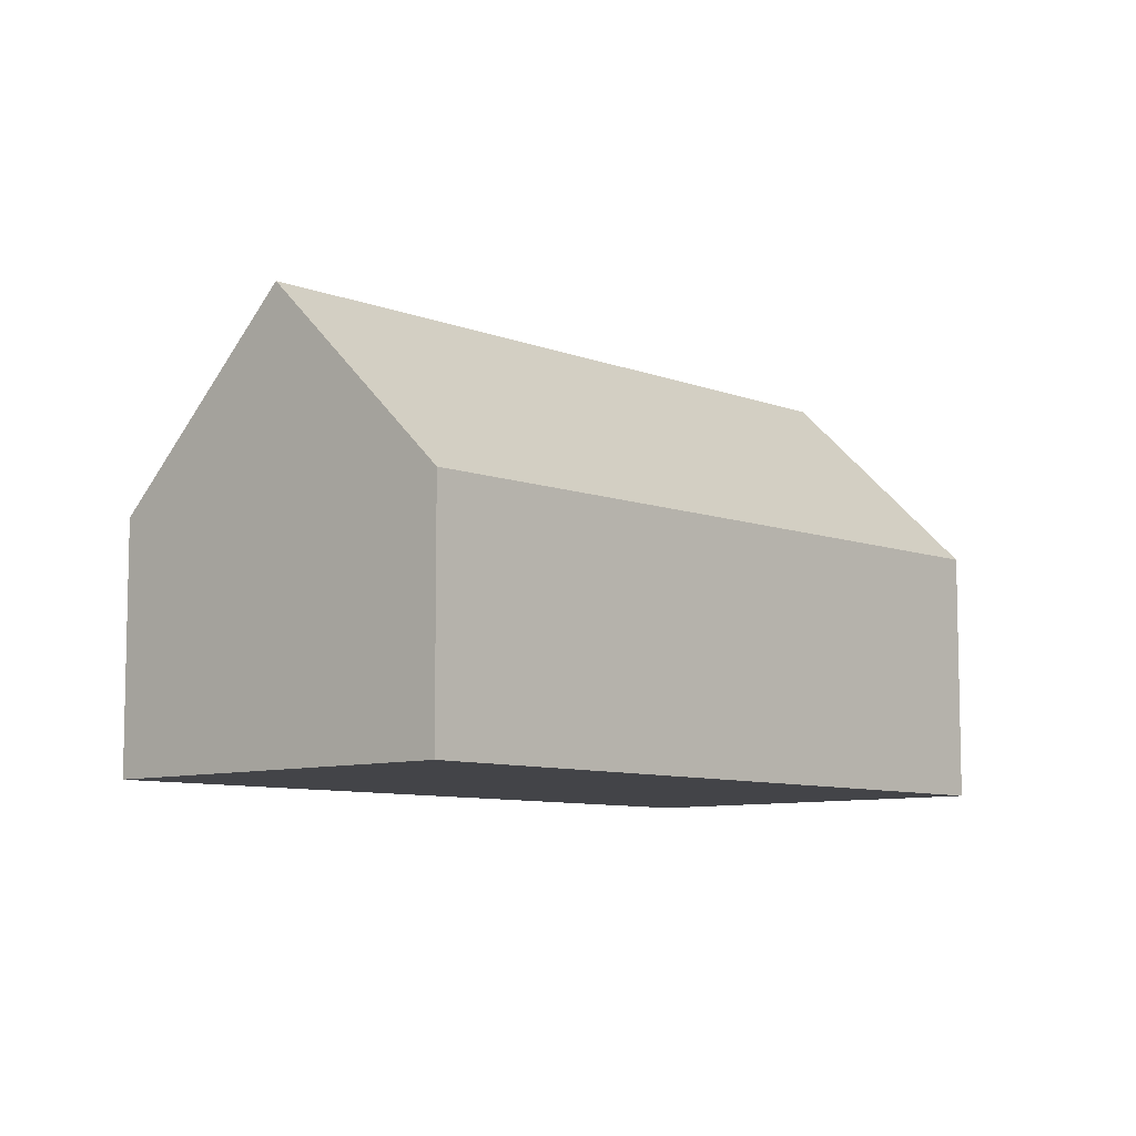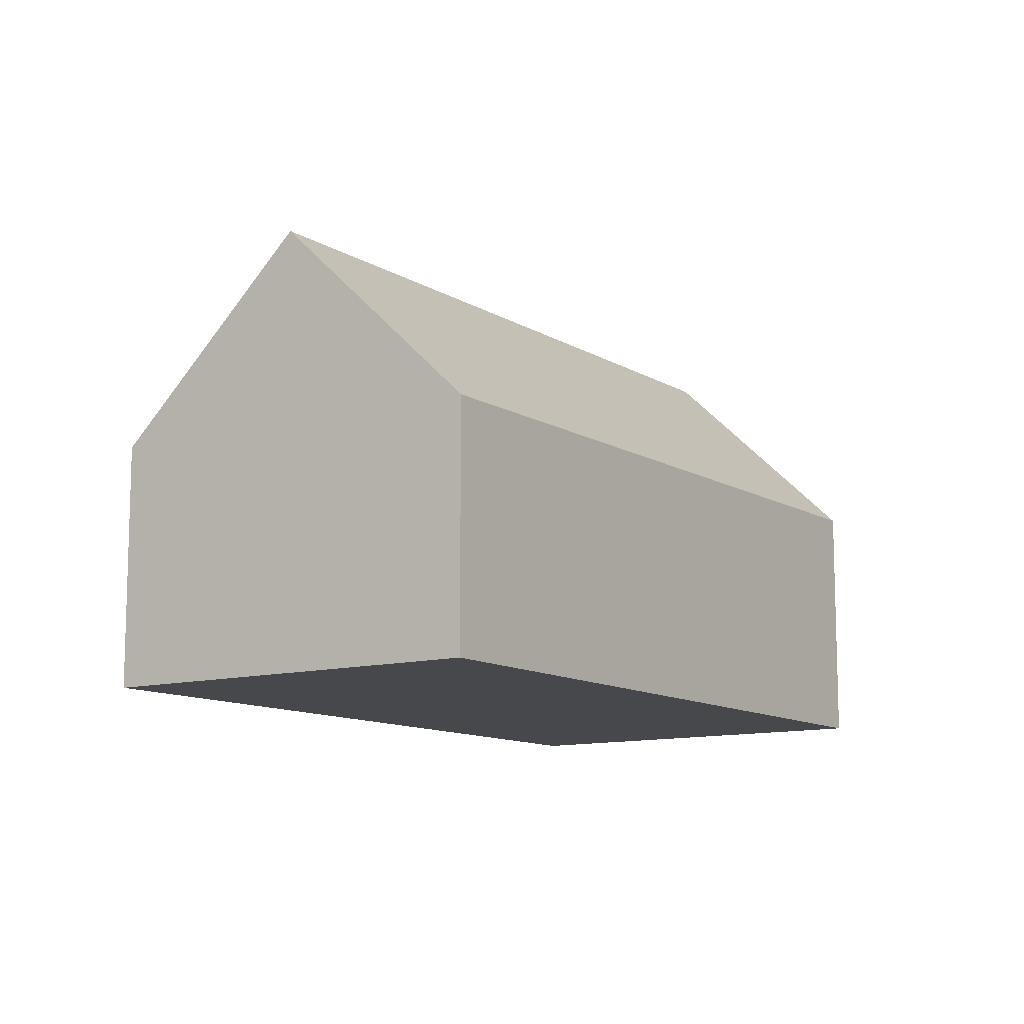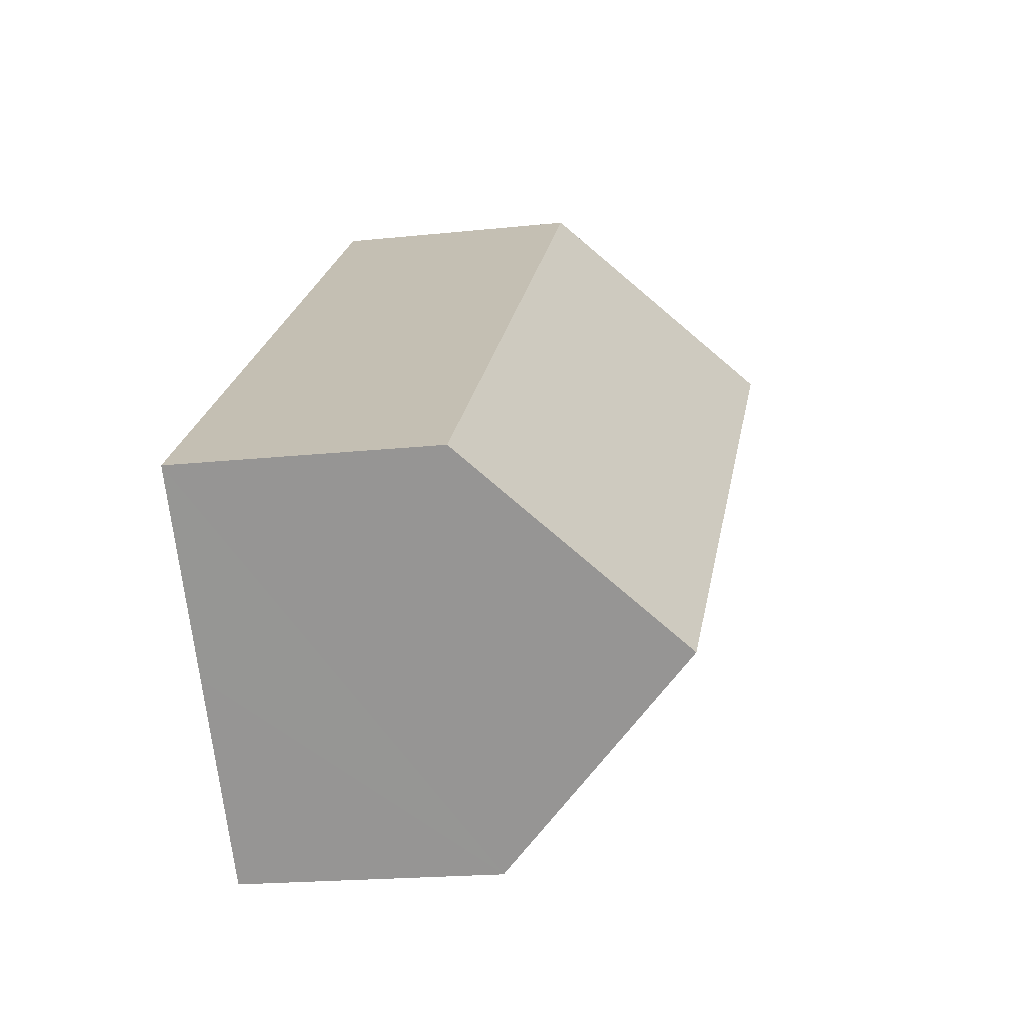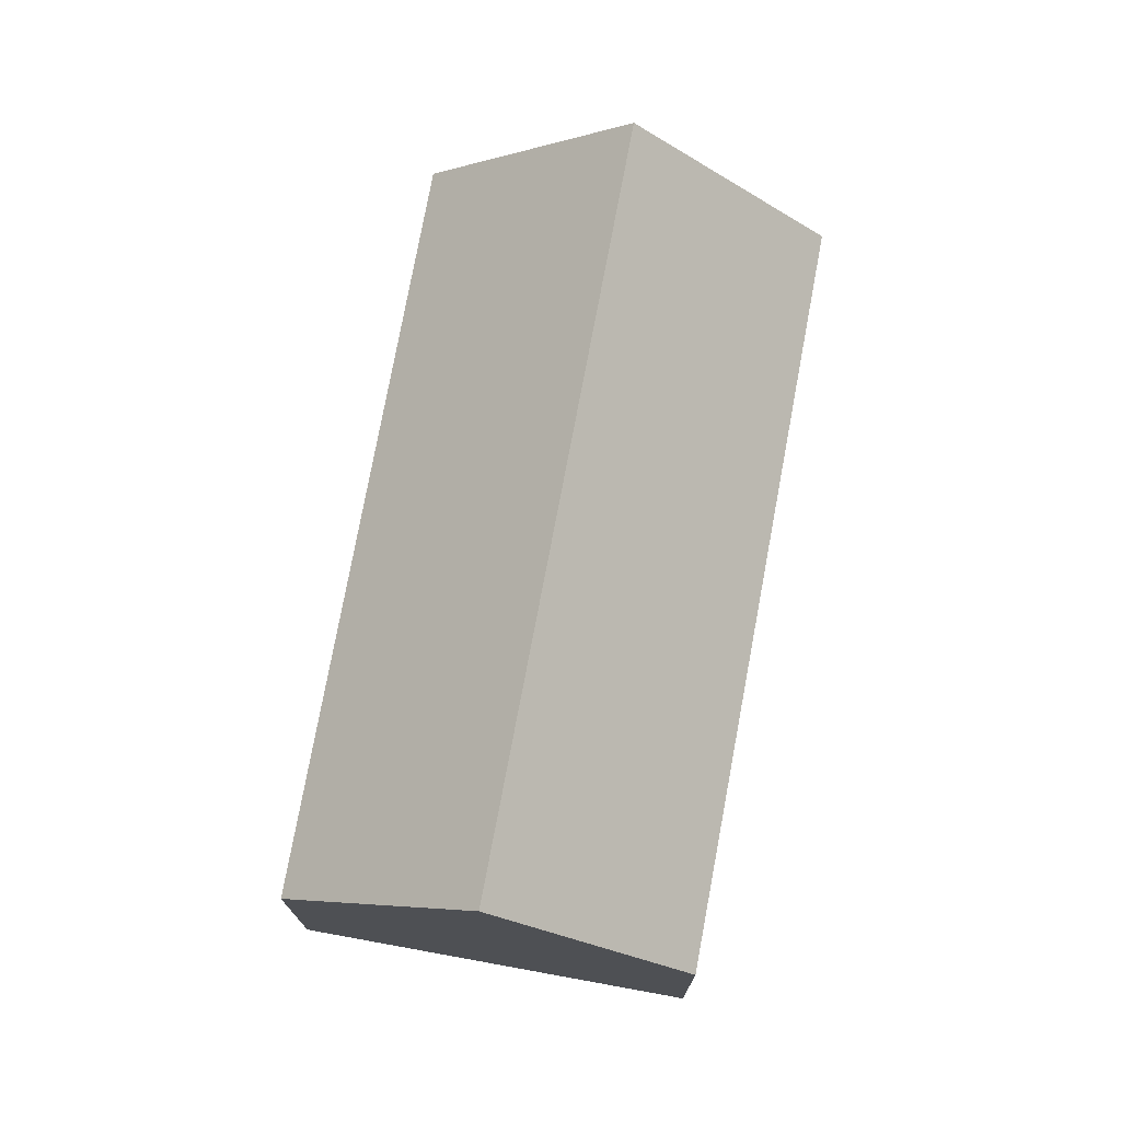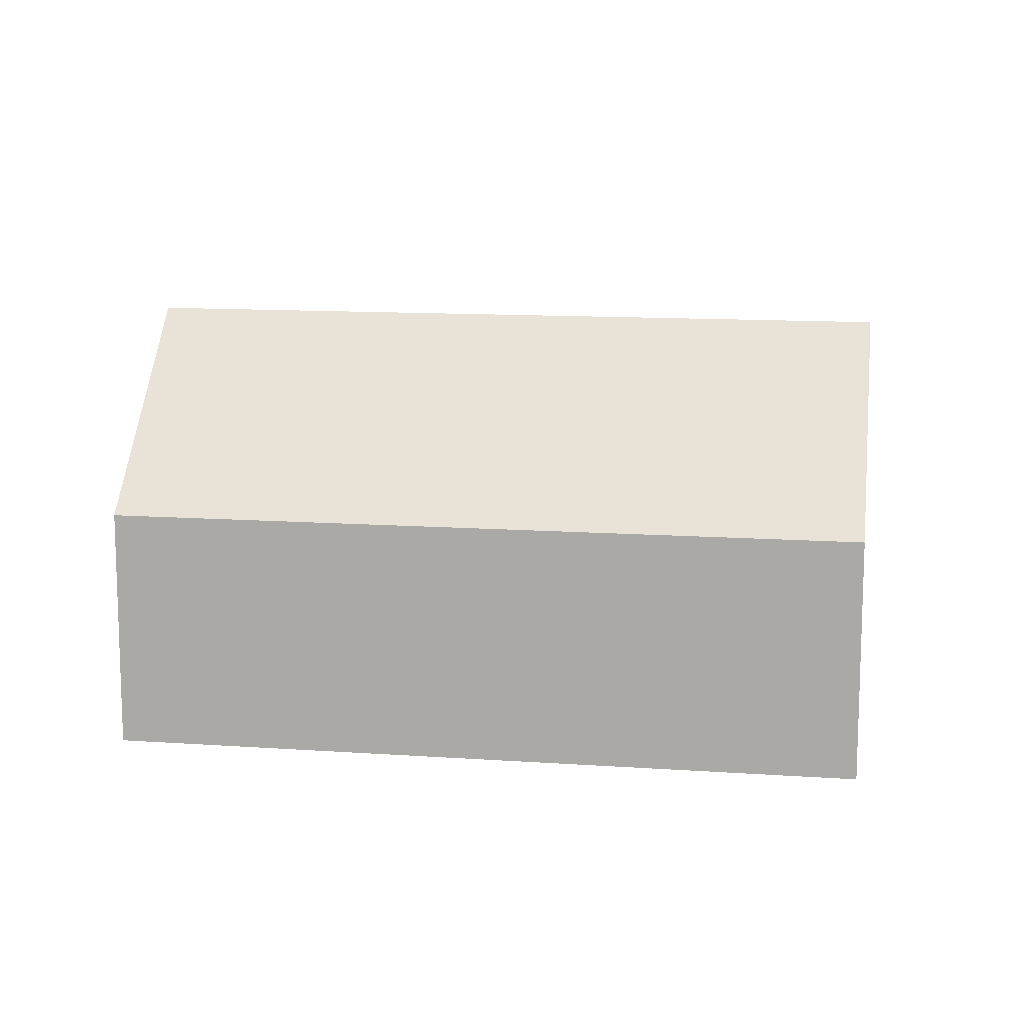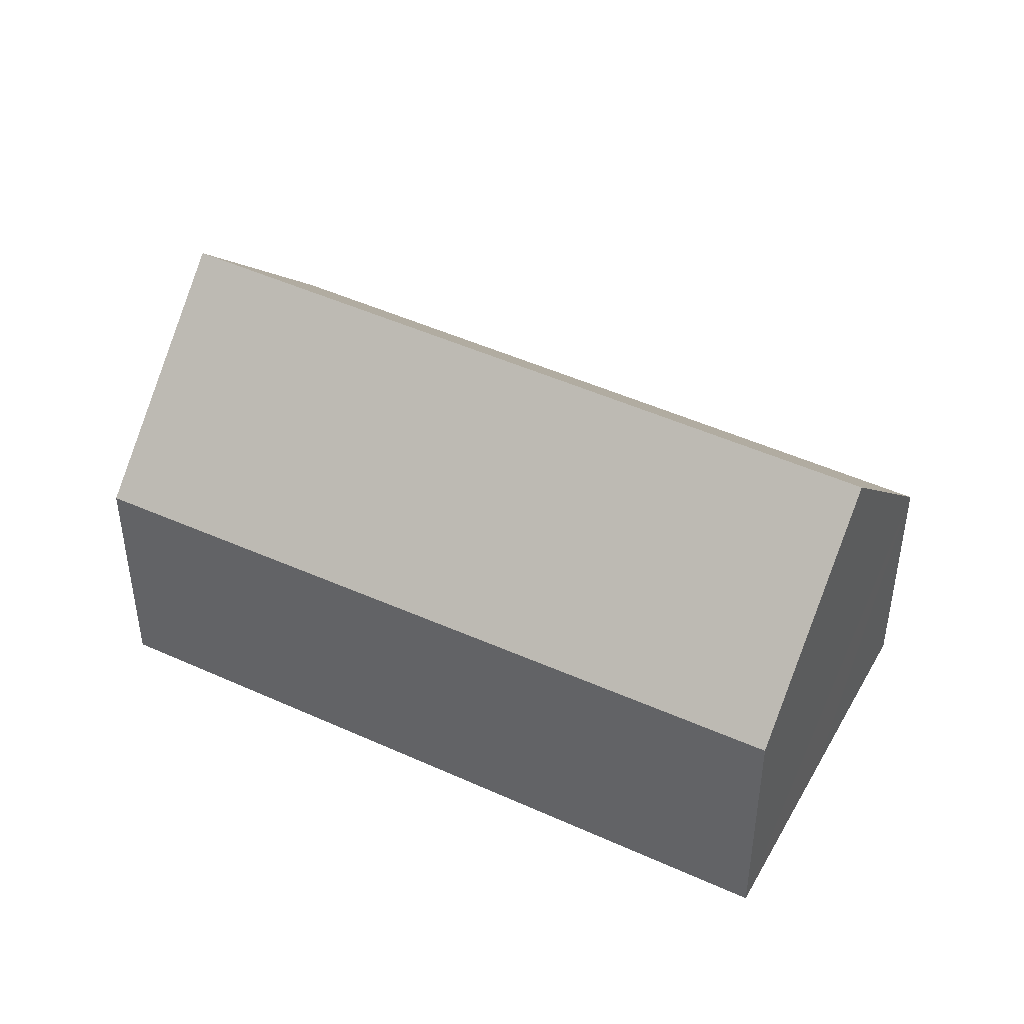
<metadata>
{"format":"obj","ext":"obj","renderer":"f3d","projection":"perspective","resolution":1024,"background":"white","views":[{"elev":-8.3,"azim":-7.8,"up":"+Y"},{"elev":-11.3,"azim":-16.1,"up":"+Y"},{"elev":-19.5,"azim":101.3,"up":"+Z"},{"elev":74.5,"azim":139.9,"up":"+Y"},{"elev":12.3,"azim":-131.4,"up":"+Y"},{"elev":45.2,"azim":67.5,"up":"+Y"}]}
</metadata>
<code>
v  19.4 5.654 -4.033
v  2.959 9.928 3.55
v  5.967 5.496 7.159
v  16.51 9.928 -7.524
v  13.56 5.569 -11.08
v  0 5.569 3.41e-16
v  0 0 0
v  2.959 -2.174e-16 3.55
v  5.967 -4.384e-16 7.159
v  19.4 2.469e-16 -4.033
v  16.51 4.607e-16 -7.524
v  13.56 6.787e-16 -11.08
g defaultobject
f 1 2 3
f 2 1 4
f 5 2 4
f 2 5 6
f 6 3 2
f 3 6 7
f 3 7 8
f 3 8 9
f 3 10 1
f 10 3 9
f 1 5 4
f 5 1 10
f 5 10 11
f 5 11 12
f 12 6 5
f 6 12 7
f 8 10 9
f 10 8 7
f 10 7 12
f 10 12 11

</code>
